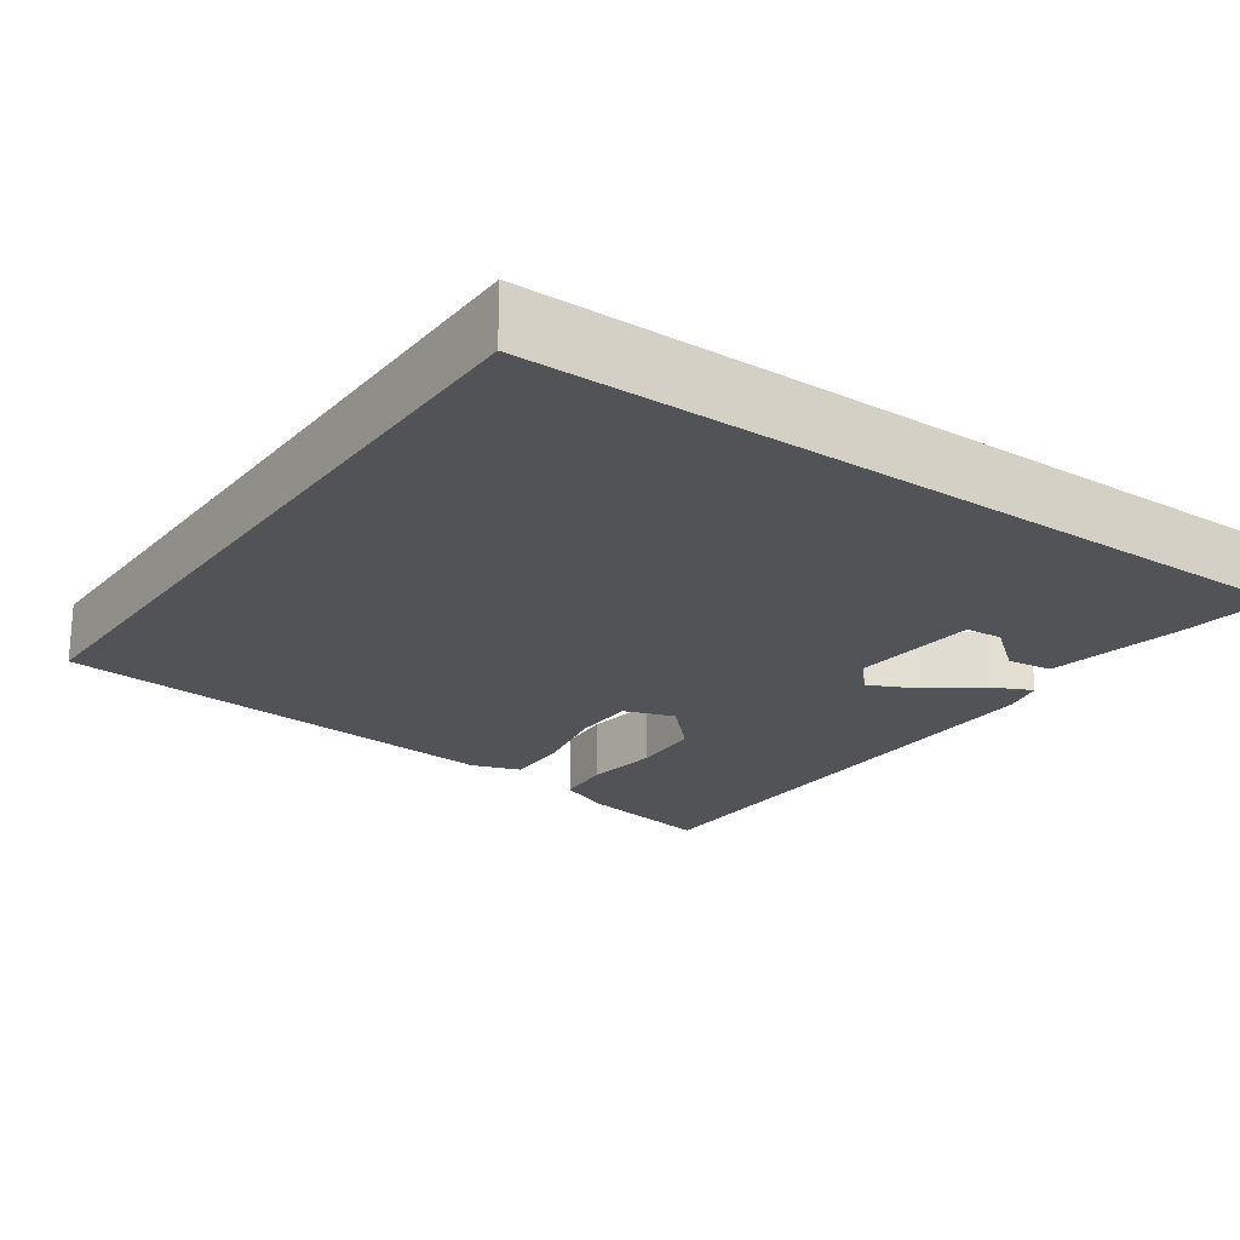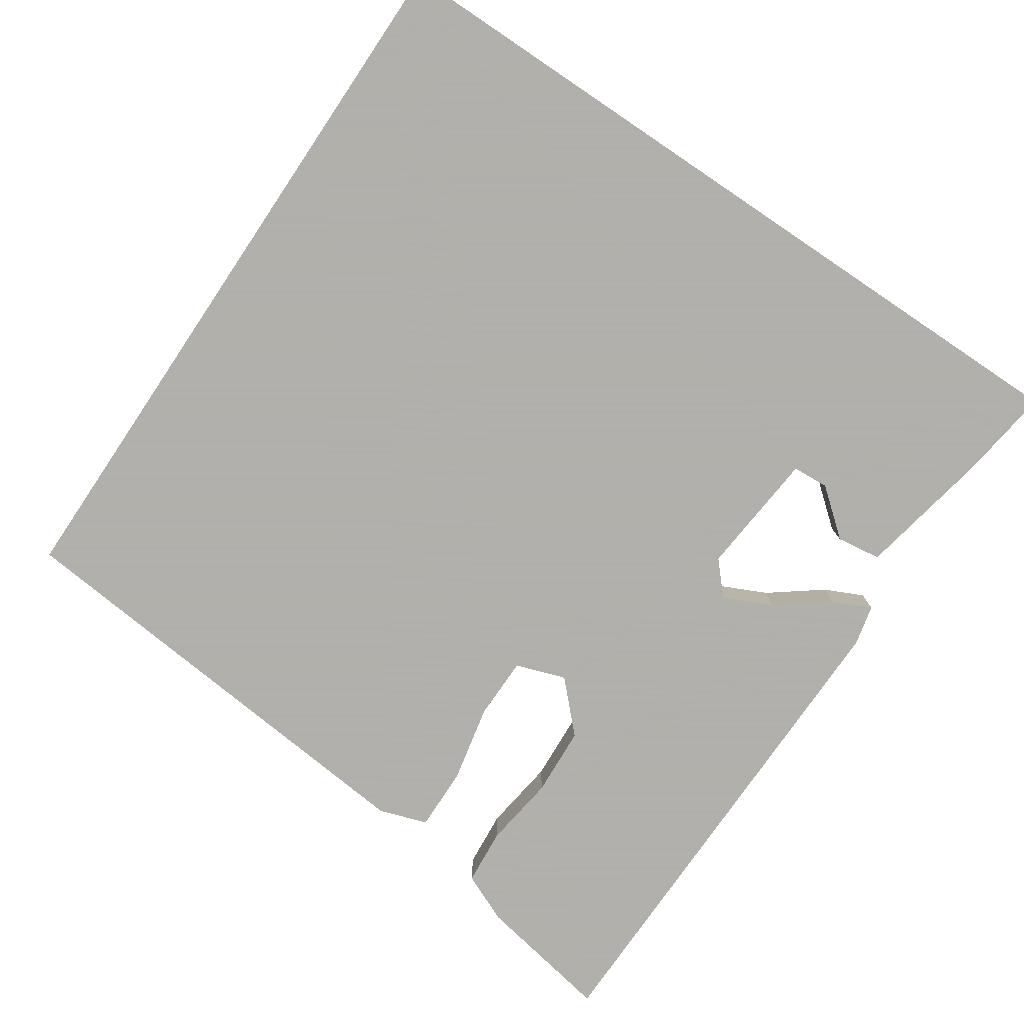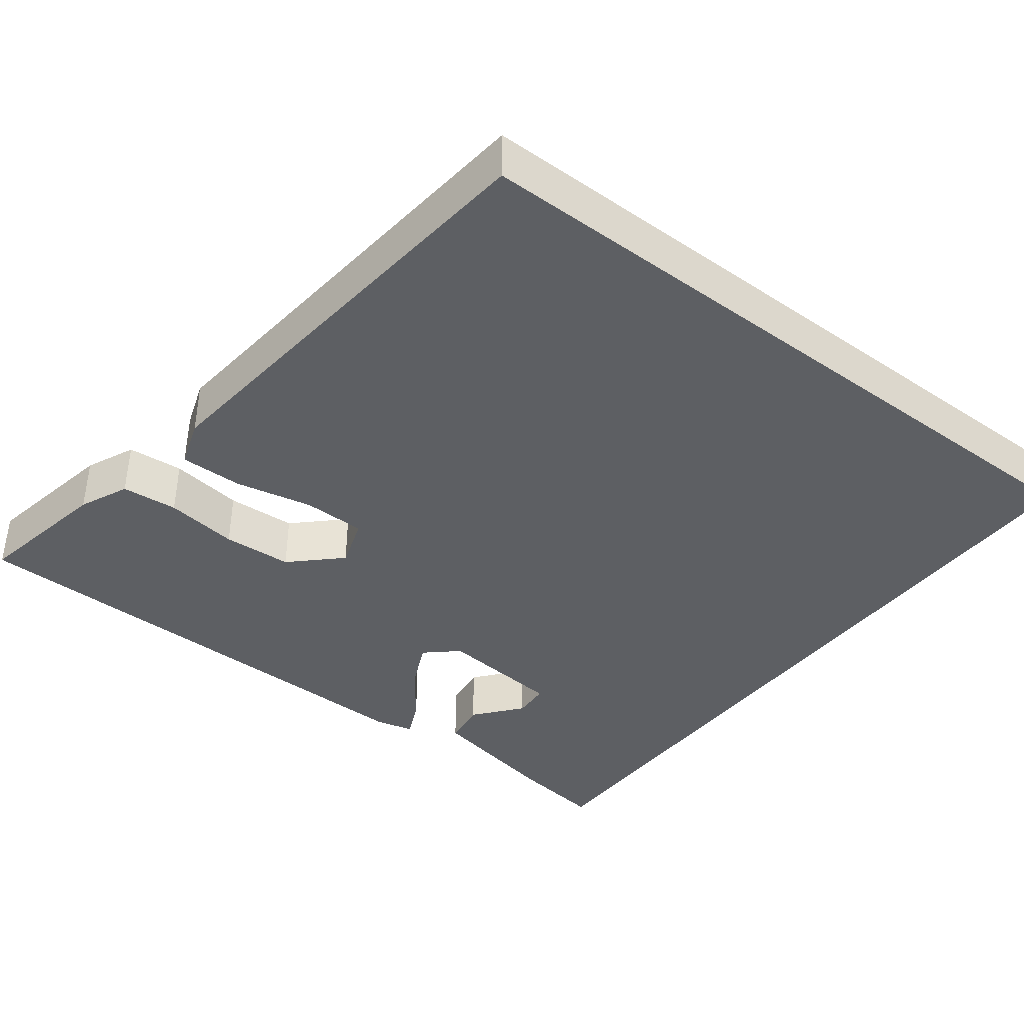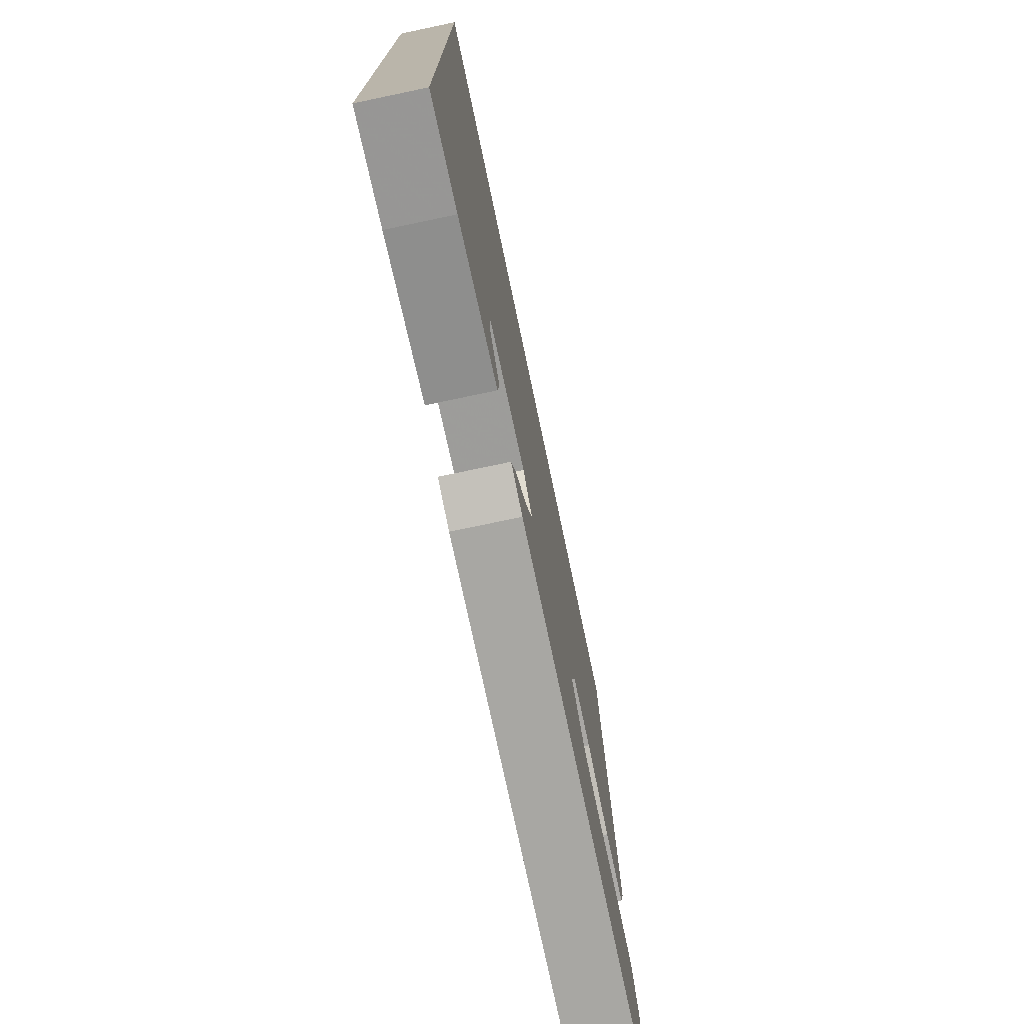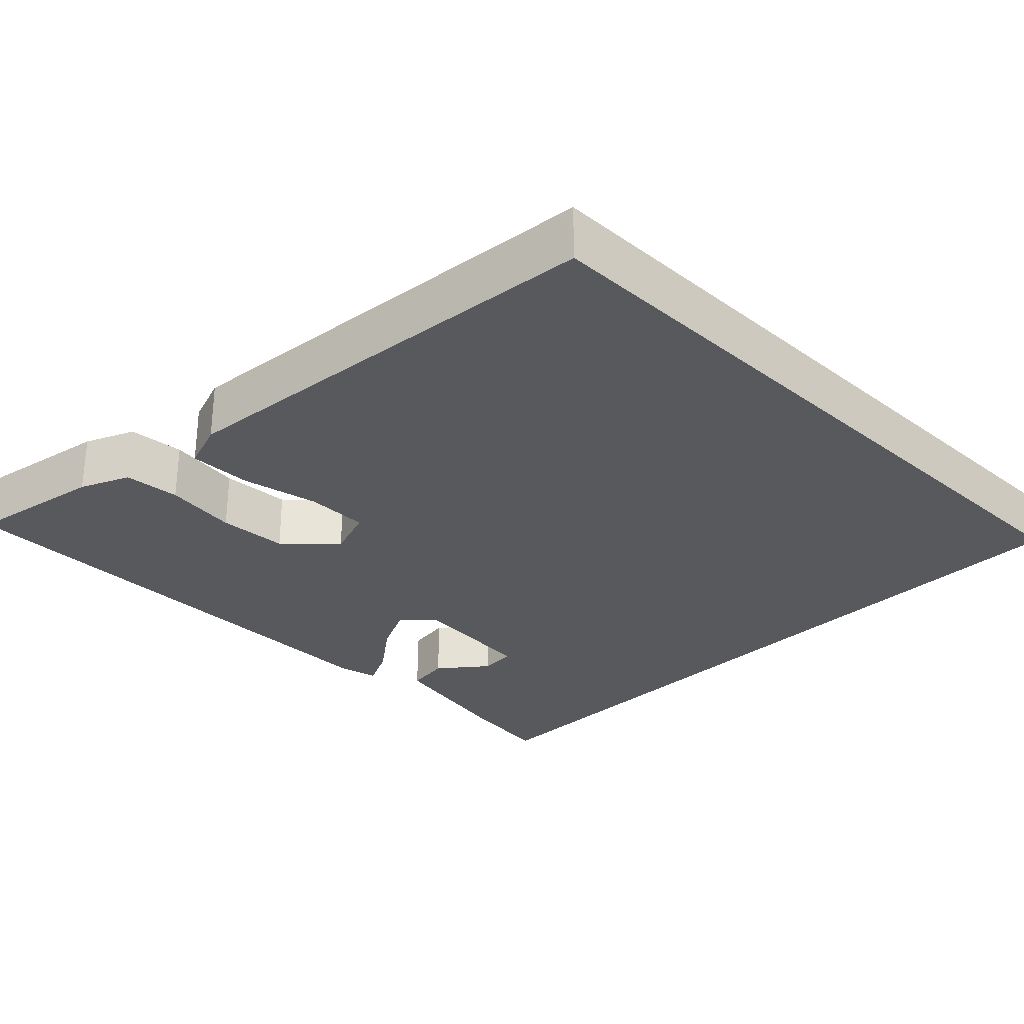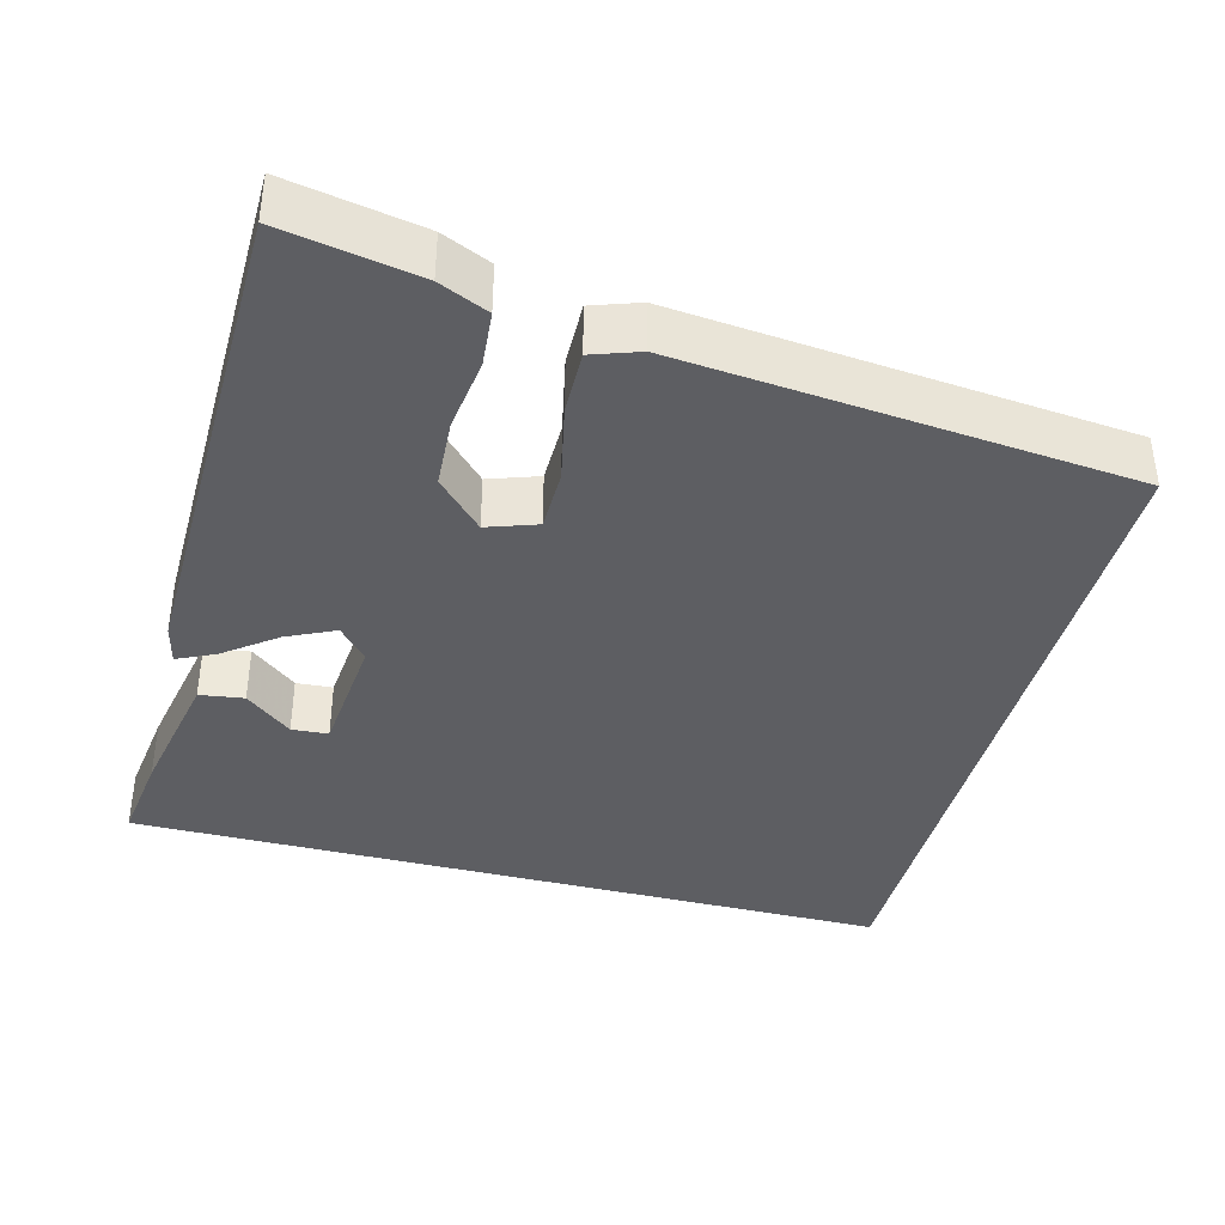
<metadata>
{"format":"obj","ext":"obj","renderer":"f3d","projection":"perspective","resolution":1024,"background":"white","views":[{"elev":-21.8,"azim":55.0,"up":"+Y"},{"elev":-78.4,"azim":56.1,"up":"+Y"},{"elev":-39.8,"azim":-37.6,"up":"+Y"},{"elev":-75.4,"azim":101.9,"up":"+Z"},{"elev":-29.4,"azim":-44.8,"up":"+Y"},{"elev":-38.8,"azim":-104.7,"up":"+Y"}]}
</metadata>
<code>
v -0.548 0.07 -0.477
v -0.516 0.07 -0.302
v -0.488 0.07 -0.239
v -0.416 0.07 -0.233
v -0.322 0.07 -0.246
v -0.233 0.07 -0.241
v -0.172 0.07 -0.182
v -0.194 0.07 -0.118
v -0.274 0.07 -0.117
v -0.374 0.07 -0.138
v -0.455 0.07 -0.139
v -0.476 0.07 -0.078
v -0.42 0.07 0.5
v 0.5 0.07 0.5
v 0.5 0.07 -0.491
v 0.382 0.07 -0.475
v 0.208 0.07 -0.441
v 0.2 0.07 -0.384
v 0.249 0.07 -0.324
v 0.246 0.07 -0.277
v 0.085 0.07 -0.262
v 0.044 0.07 -0.299
v 0.073 0.07 -0.361
v 0.123 0.07 -0.427
v 0.146 0.07 -0.476
v 0.095 0.07 -0.488
v -0.548 0 -0.477
v -0.516 0 -0.302
v -0.488 0 -0.239
v -0.416 0 -0.233
v -0.322 0 -0.246
v -0.233 0 -0.241
v -0.172 0 -0.182
v -0.194 0 -0.118
v -0.274 0 -0.117
v -0.374 0 -0.138
v -0.455 0 -0.139
v -0.476 0 -0.078
v -0.42 0 0.5
v 0.5 0 0.5
v 0.5 0 -0.491
v 0.382 0 -0.475
v 0.208 0 -0.441
v 0.2 0 -0.384
v 0.249 0 -0.324
v 0.246 0 -0.277
v 0.085 0 -0.262
v 0.044 0 -0.299
v 0.073 0 -0.361
v 0.123 0 -0.427
v 0.146 0 -0.476
v 0.095 0 -0.488
f 3 4 5
f 2 3 5
f 1 2 5
f 26 1 5
f 25 26 5
f 24 25 5
f 23 24 5
f 22 23 5 6
f 21 22 6 7
f 20 21 7 8
f 17 18 19
f 16 17 19
f 15 16 19
f 15 19 20
f 14 15 20
f 12 13 14
f 11 12 14
f 10 11 14
f 9 10 14
f 8 9 14
f 8 14 20
f 31 30 29
f 31 29 28
f 31 28 27
f 31 27 52
f 31 52 51
f 31 51 50
f 31 50 49
f 32 31 49 48
f 33 32 48 47
f 34 33 47 46
f 45 44 43
f 45 43 42
f 45 42 41
f 46 45 41
f 46 41 40
f 40 39 38
f 40 38 37
f 40 37 36
f 40 36 35
f 40 35 34
f 46 40 34
f 1 27 28 2
f 2 28 29 3
f 3 29 30 4
f 4 30 31 5
f 5 31 32 6
f 6 32 33 7
f 7 33 34 8
f 8 34 35 9
f 9 35 36 10
f 10 36 37 11
f 11 37 38 12
f 12 38 39 13
f 13 39 40 14
f 14 40 41 15
f 15 41 42 16
f 16 42 43 17
f 17 43 44 18
f 18 44 45 19
f 19 45 46 20
f 20 46 47 21
f 21 47 48 22
f 22 48 49 23
f 23 49 50 24
f 24 50 51 25
f 25 51 52 26
f 26 52 27 1

</code>
